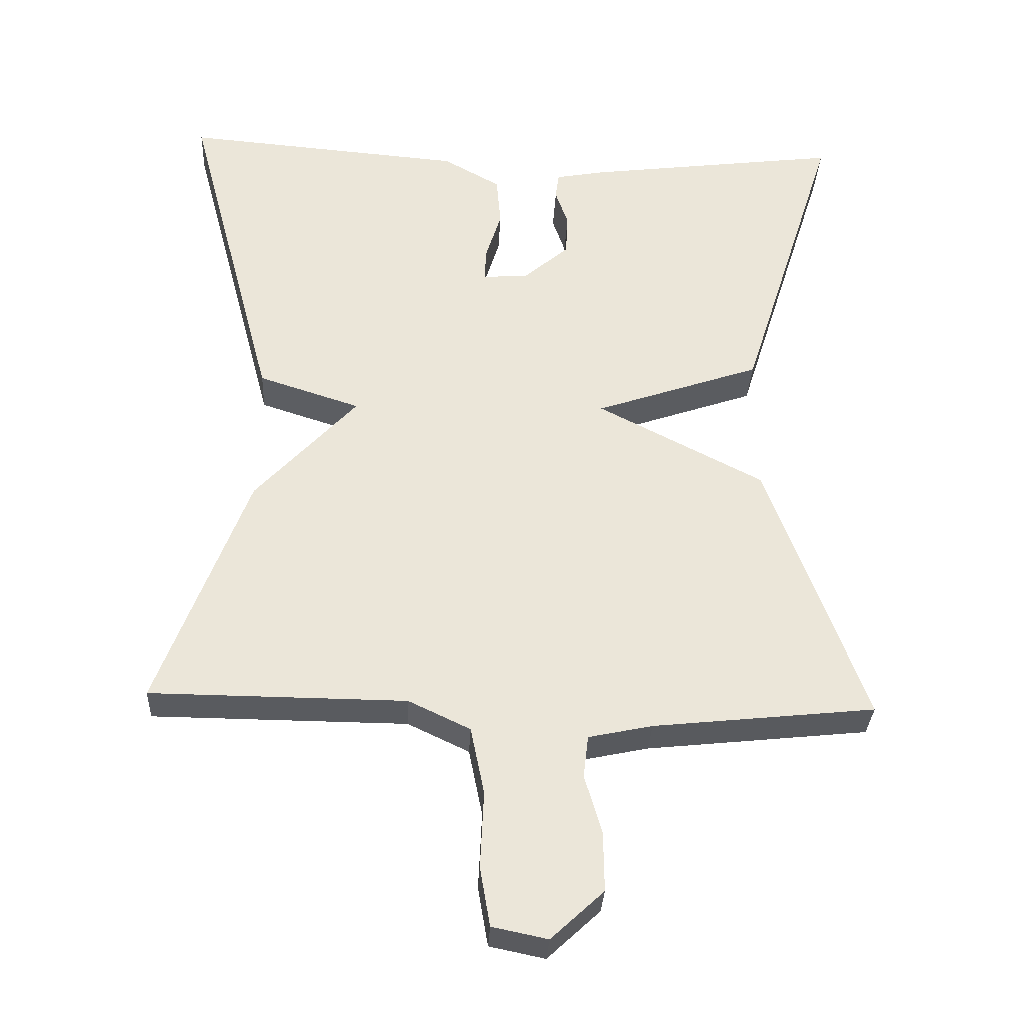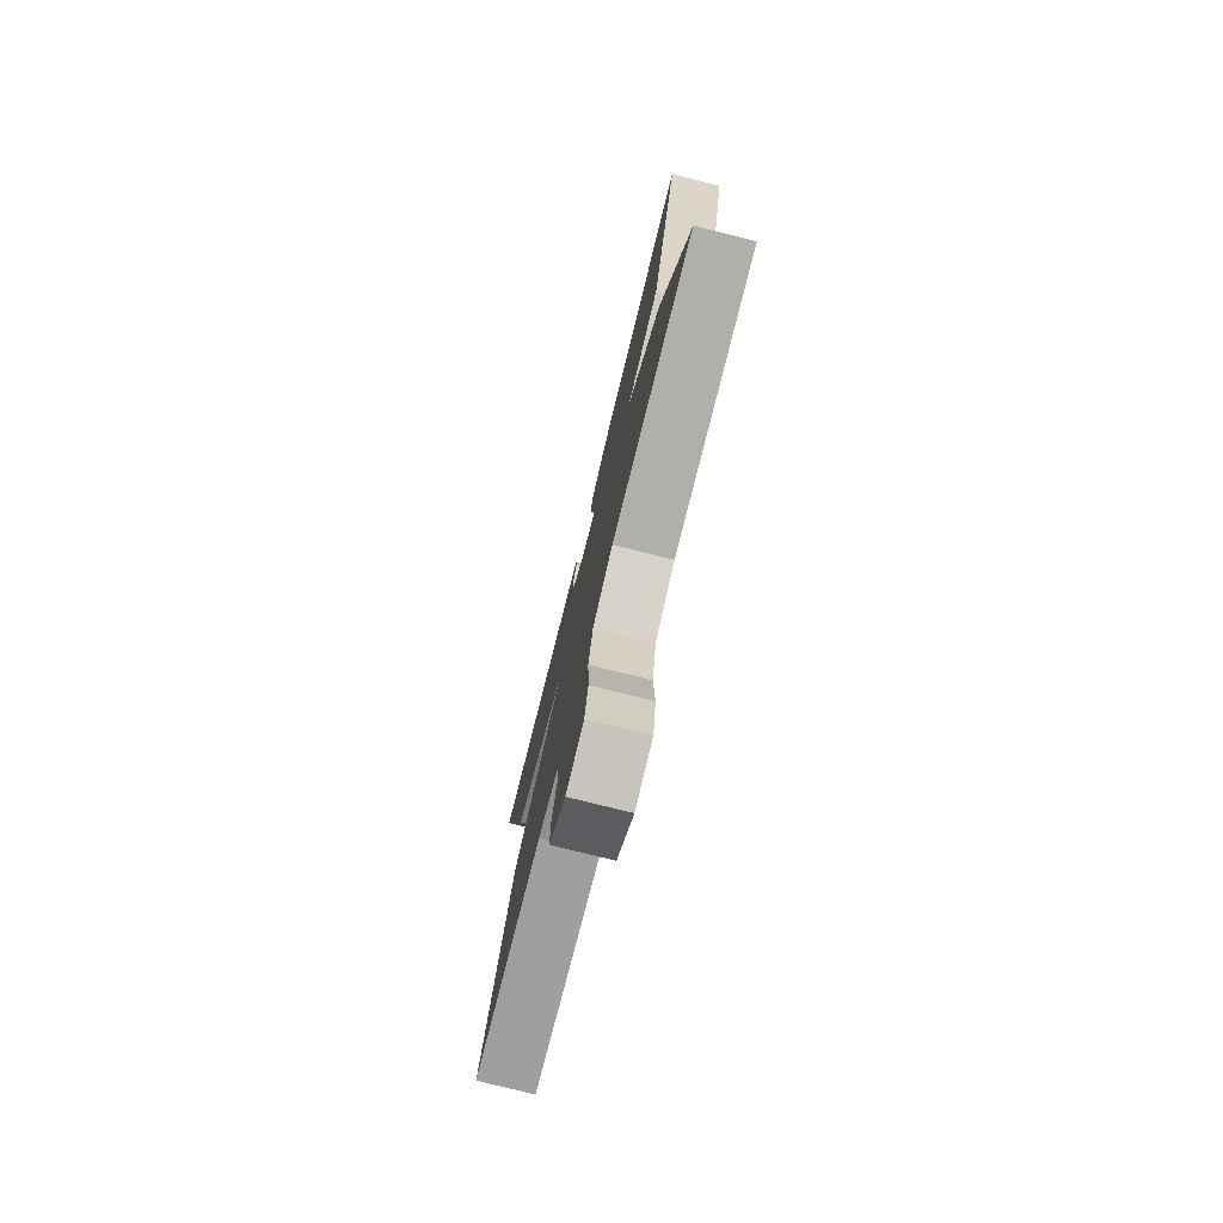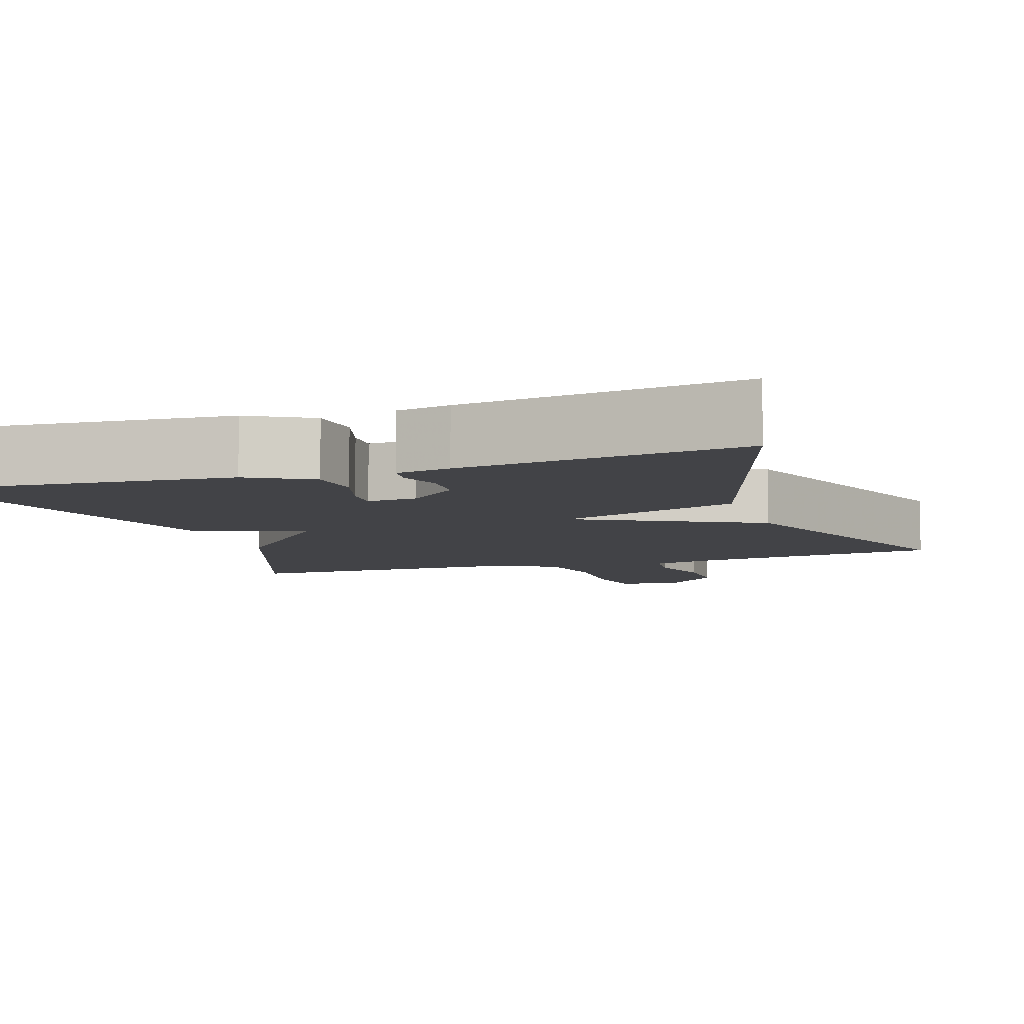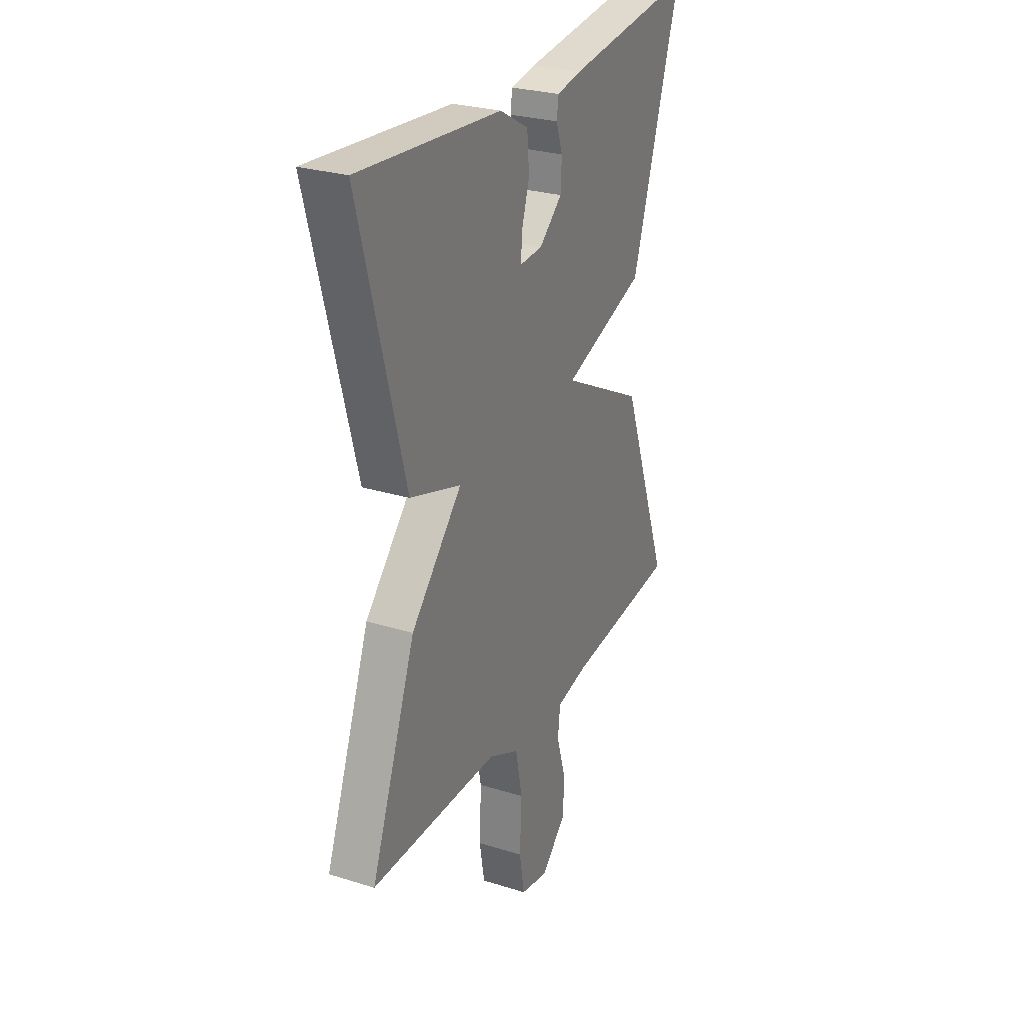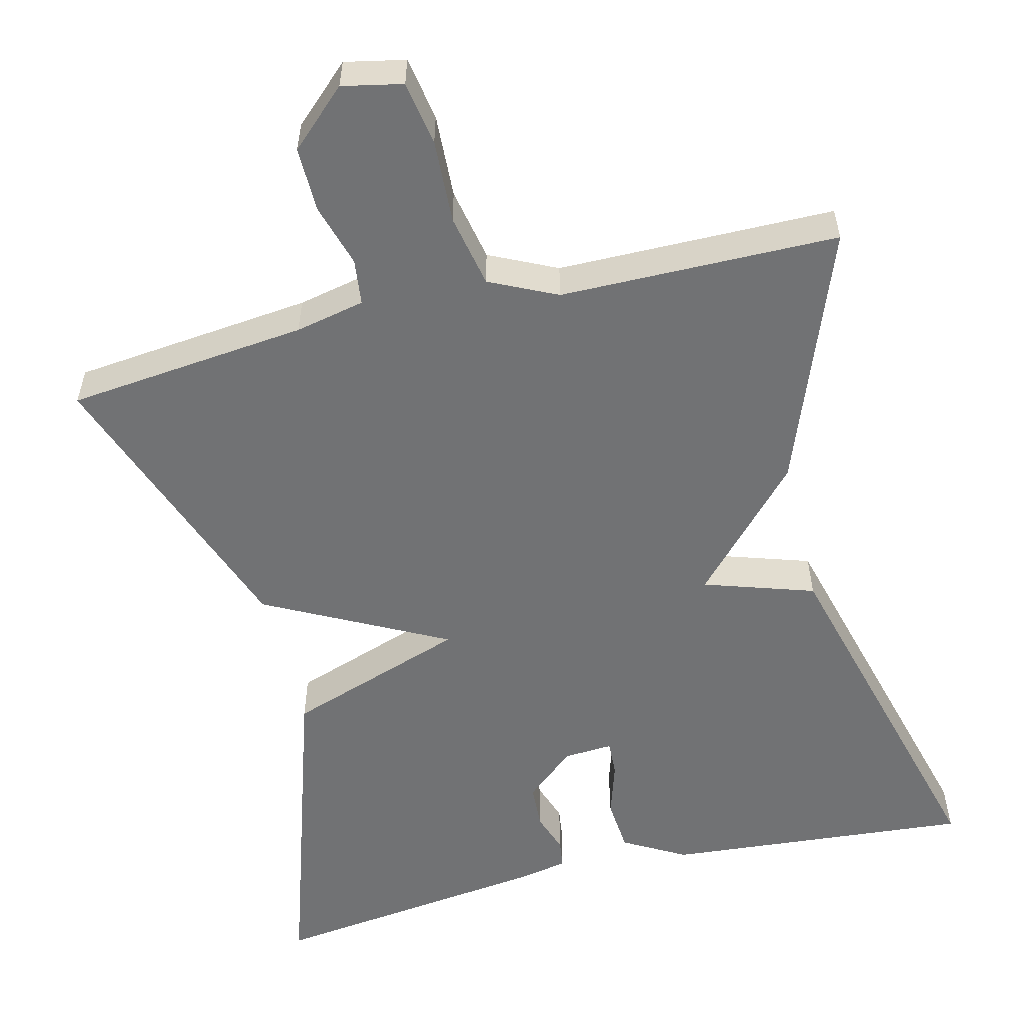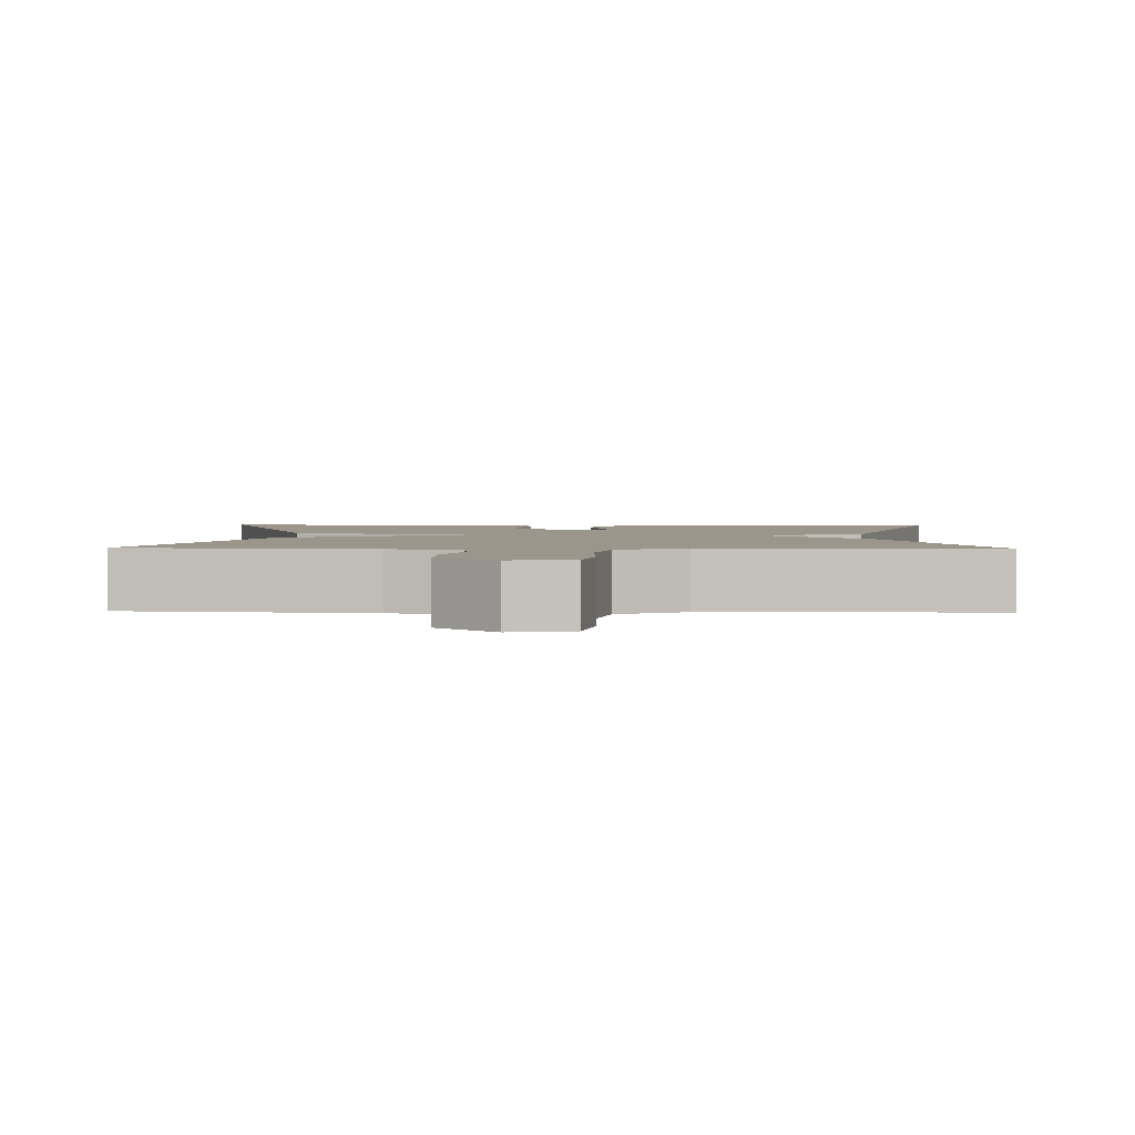
<metadata>
{"format":"obj","ext":"obj","renderer":"f3d","projection":"perspective","resolution":1024,"background":"white","views":[{"elev":-32.1,"azim":-2.8,"up":"+Z"},{"elev":-77.5,"azim":-104.0,"up":"+Z"},{"elev":-7.4,"azim":18.8,"up":"+Y"},{"elev":27.3,"azim":-64.3,"up":"+Z"},{"elev":-55.4,"azim":-166.2,"up":"+Y"},{"elev":2.4,"azim":-178.5,"up":"+Y"}]}
</metadata>
<code>
v 0.5 0.07 0.5
v 0.364 0.07 0.073
v 0.132 0.07 -0.007
v 0.364 0.07 -0.127
v 0.5 0.07 -0.5
v 0.191 0.07 -0.533
v 0.102 0.07 -0.552
v 0.095 0.07 -0.611
v 0.119 0.07 -0.692
v 0.12 0.07 -0.775
v 0.047 0.07 -0.843
v -0.03 0.07 -0.827
v -0.044 0.07 -0.745
v -0.039 0.07 -0.638
v -0.058 0.07 -0.544
v -0.144 0.07 -0.503
v -0.5 0.07 -0.5
v -0.375 0.07 -0.169
v -0.233 0.07 -0.015
v -0.375 0.07 0.031
v -0.5 0.07 0.5
v -0.106 0.07 0.467
v -0.026 0.07 0.422
v -0.02 0.07 0.352
v -0.042 0.07 0.281
v -0.044 0.07 0.235
v 0.019 0.07 0.239
v 0.083 0.07 0.294
v 0.086 0.07 0.352
v 0.068 0.07 0.404
v 0.073 0.07 0.441
v 0.142 0.07 0.454
v 0.5 0 0.5
v 0.364 0 0.073
v 0.132 0 -0.007
v 0.364 0 -0.127
v 0.5 0 -0.5
v 0.191 0 -0.533
v 0.102 0 -0.552
v 0.095 0 -0.611
v 0.119 0 -0.692
v 0.12 0 -0.775
v 0.047 0 -0.843
v -0.03 0 -0.827
v -0.044 0 -0.745
v -0.039 0 -0.638
v -0.058 0 -0.544
v -0.144 0 -0.503
v -0.5 0 -0.5
v -0.375 0 -0.169
v -0.233 0 -0.015
v -0.375 0 0.031
v -0.5 0 0.5
v -0.106 0 0.467
v -0.026 0 0.422
v -0.02 0 0.352
v -0.042 0 0.281
v -0.044 0 0.235
v 0.019 0 0.239
v 0.083 0 0.294
v 0.086 0 0.352
v 0.068 0 0.404
v 0.073 0 0.441
v 0.142 0 0.454
f 32 1 2
f 31 32 2
f 30 31 2
f 29 30 2
f 28 29 2 3
f 27 28 3
f 26 27 3
f 23 24 25
f 22 23 25
f 21 22 25
f 20 21 25
f 19 20 25
f 19 25 26
f 16 17 18 19
f 19 26 3
f 16 19 3
f 15 16 3
f 12 13 14
f 11 12 14
f 10 11 14
f 9 10 14
f 8 9 14
f 14 15 3
f 8 14 3
f 7 8 3
f 3 4 5 6
f 3 6 7
f 34 33 64
f 34 64 63
f 34 63 62
f 34 62 61
f 35 34 61 60
f 35 60 59
f 35 59 58
f 57 56 55
f 57 55 54
f 57 54 53
f 57 53 52
f 57 52 51
f 58 57 51
f 51 50 49 48
f 35 58 51
f 35 51 48
f 35 48 47
f 46 45 44
f 46 44 43
f 46 43 42
f 46 42 41
f 46 41 40
f 35 47 46
f 35 46 40
f 35 40 39
f 38 37 36 35
f 39 38 35
f 1 33 34 2
f 2 34 35 3
f 3 35 36 4
f 4 36 37 5
f 5 37 38 6
f 6 38 39 7
f 7 39 40 8
f 8 40 41 9
f 9 41 42 10
f 10 42 43 11
f 11 43 44 12
f 12 44 45 13
f 13 45 46 14
f 14 46 47 15
f 15 47 48 16
f 16 48 49 17
f 17 49 50 18
f 18 50 51 19
f 19 51 52 20
f 20 52 53 21
f 21 53 54 22
f 22 54 55 23
f 23 55 56 24
f 24 56 57 25
f 25 57 58 26
f 26 58 59 27
f 27 59 60 28
f 28 60 61 29
f 29 61 62 30
f 30 62 63 31
f 31 63 64 32
f 32 64 33 1

</code>
